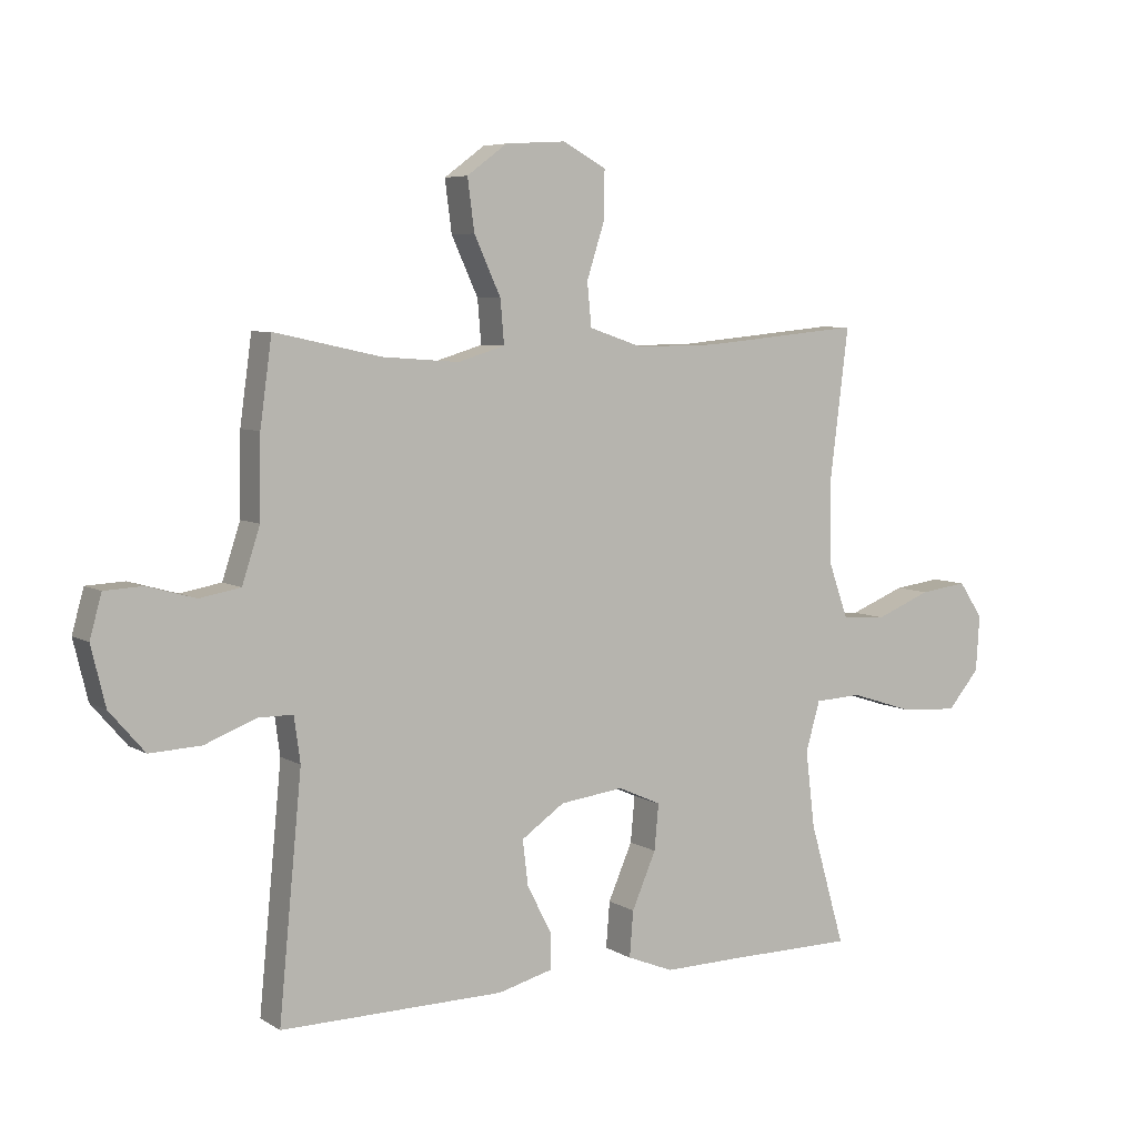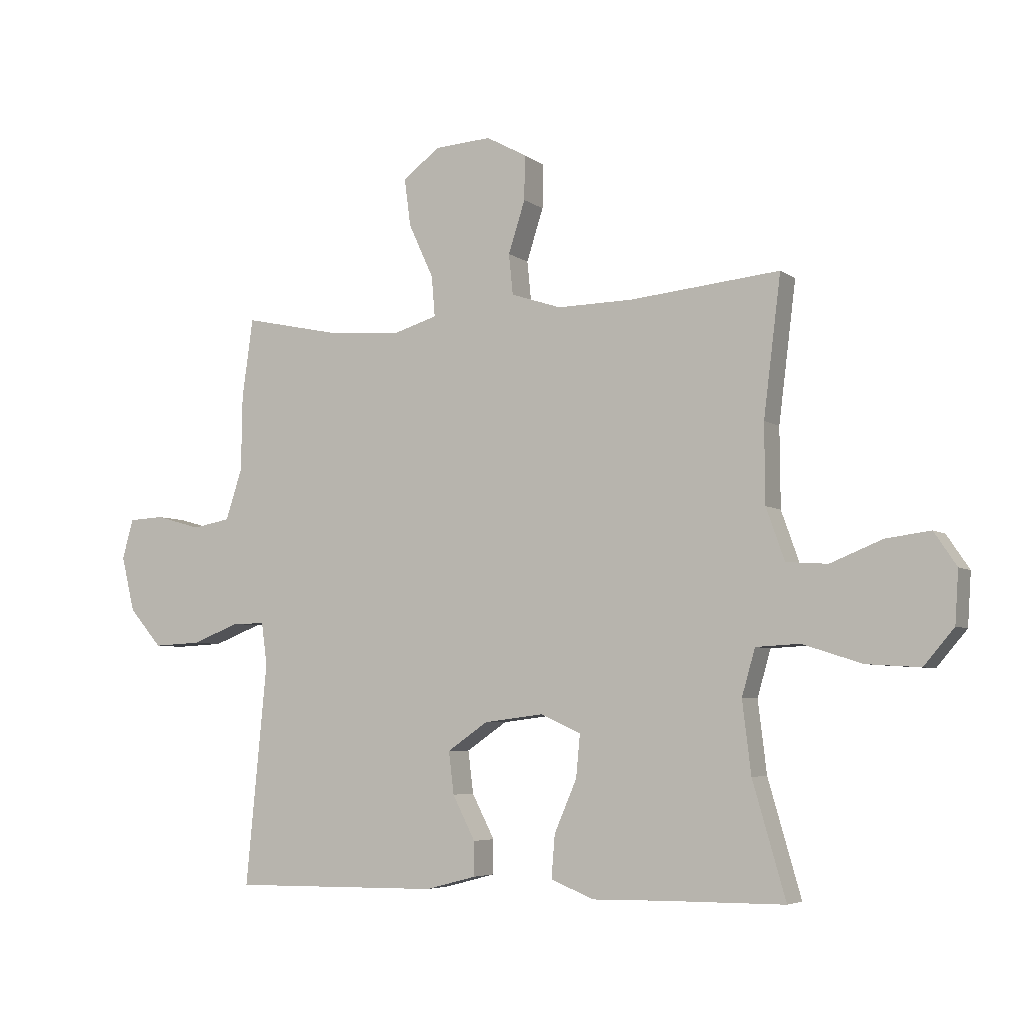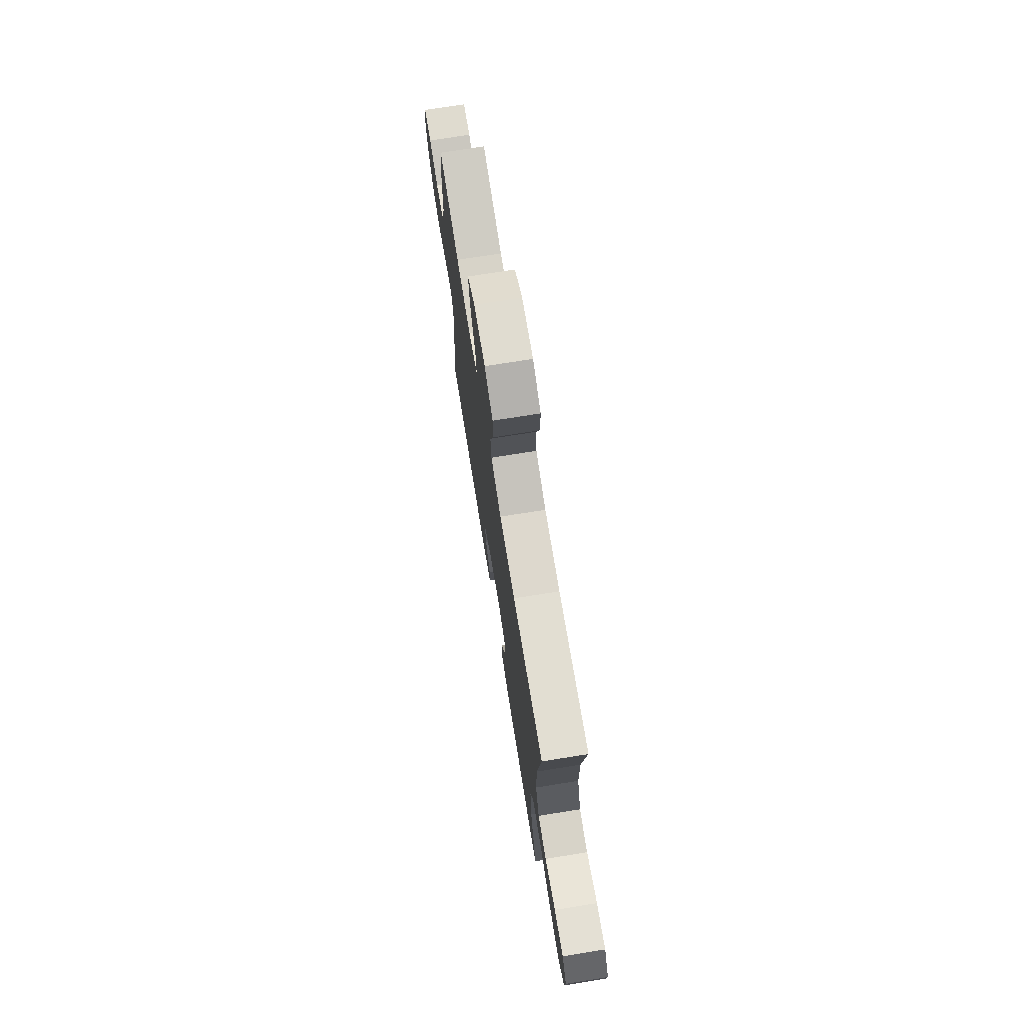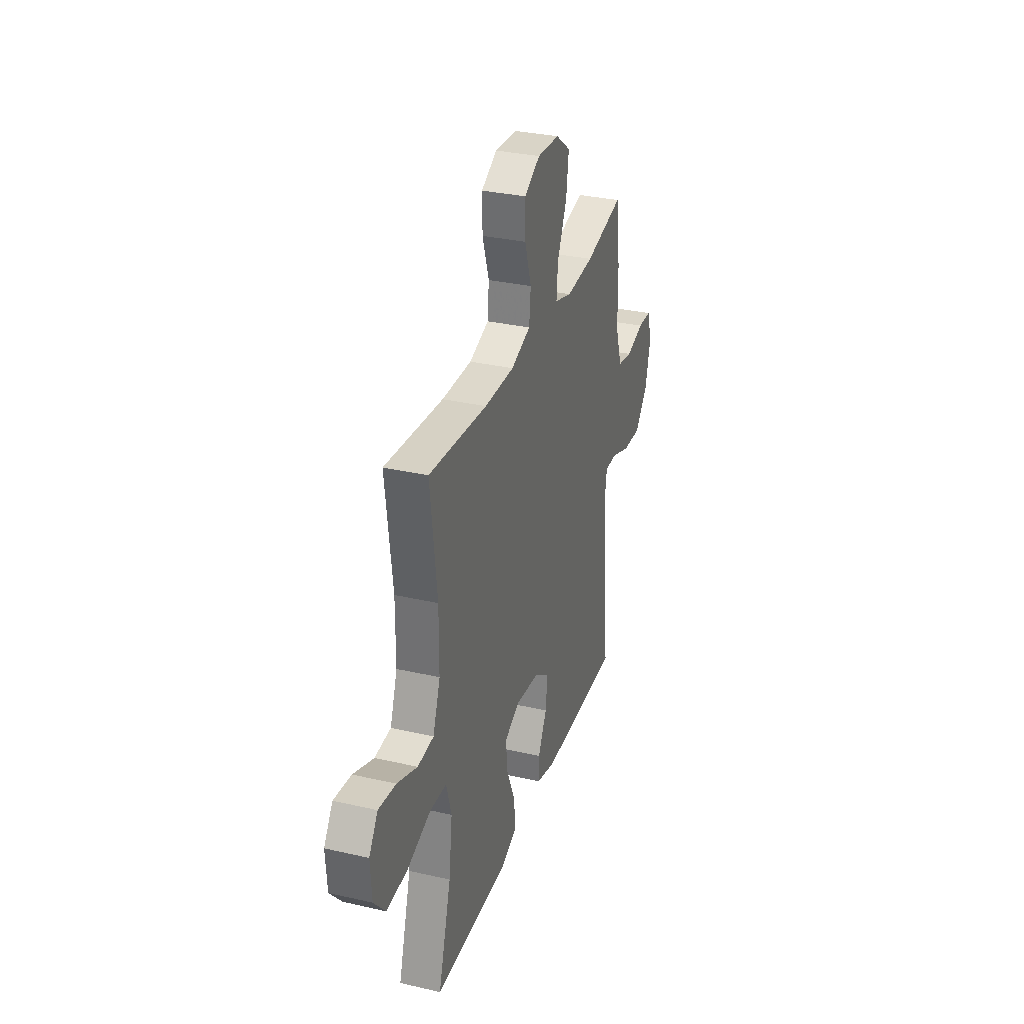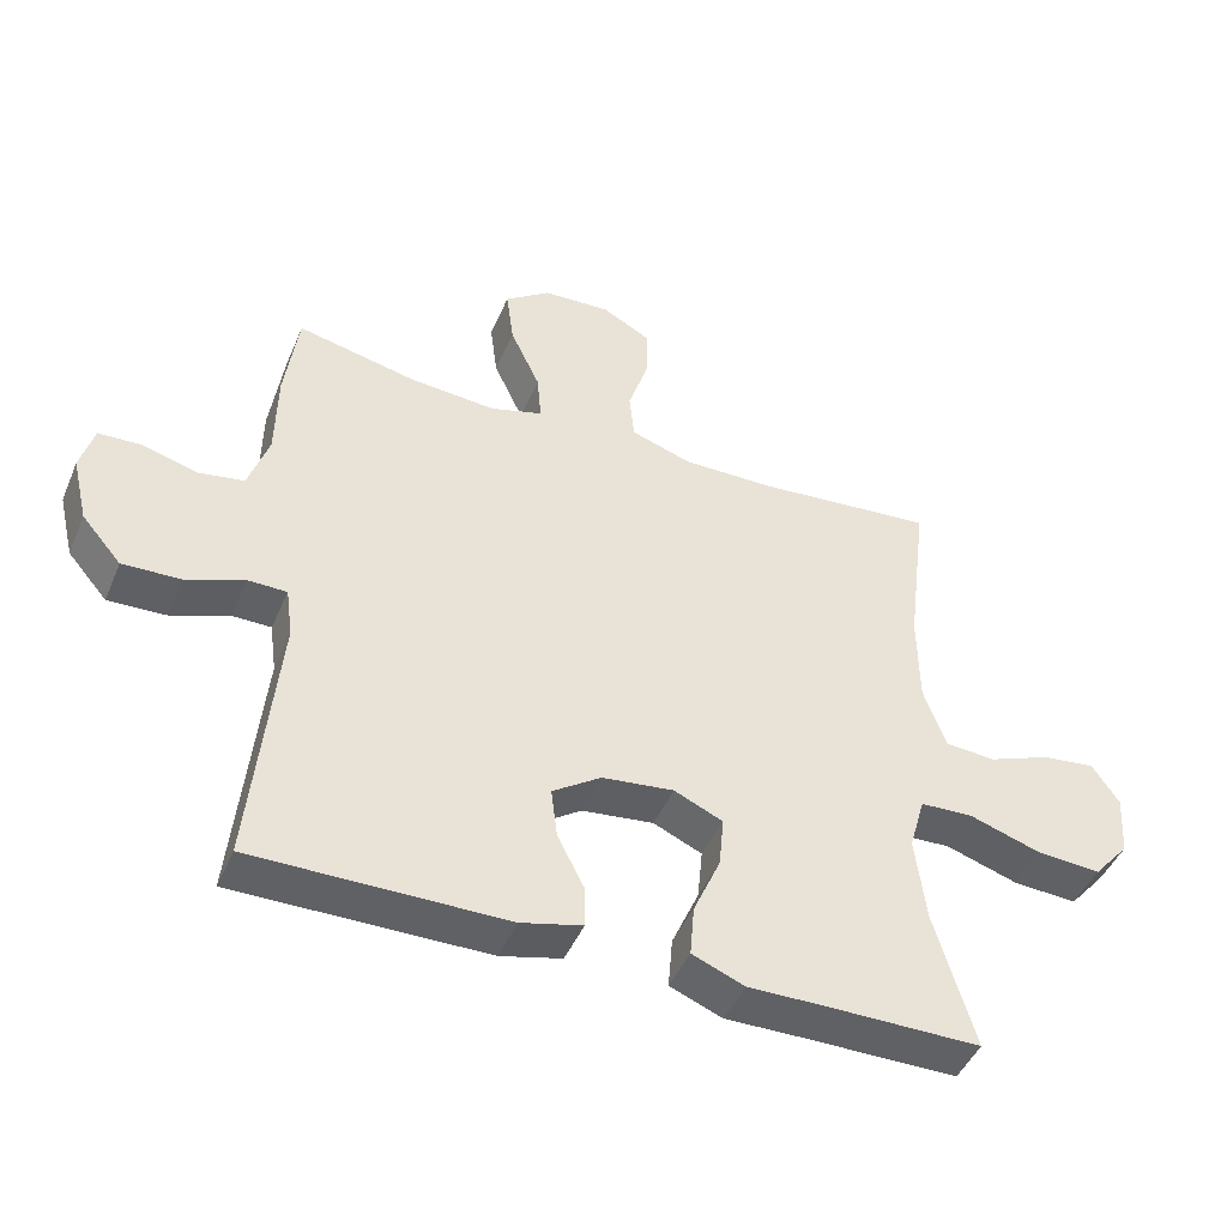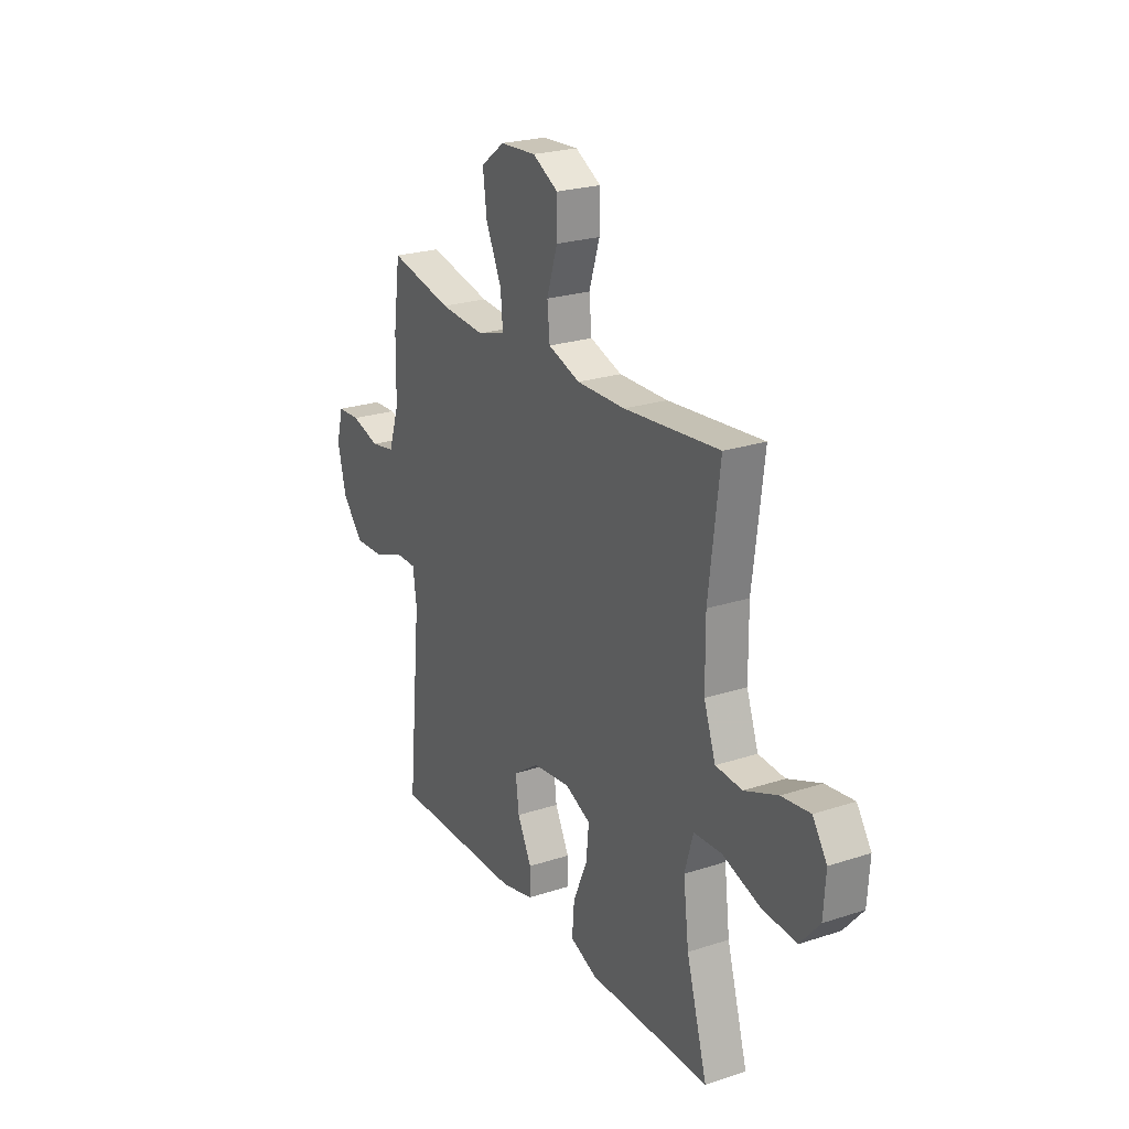
<metadata>
{"format":"obj","ext":"obj","renderer":"f3d","projection":"perspective","resolution":1024,"background":"white","views":[{"elev":6.1,"azim":-30.7,"up":"+Z"},{"elev":-5.3,"azim":26.8,"up":"+Z"},{"elev":73.0,"azim":80.9,"up":"+Z"},{"elev":31.9,"azim":107.9,"up":"+Z"},{"elev":-45.9,"azim":-22.4,"up":"+Z"},{"elev":23.8,"azim":61.4,"up":"+Z"}]}
</metadata>
<code>
v 0.5 0.07 -0.5
v 0.29 0.07 -0.501
v 0.168 0.07 -0.503
v 0.093 0.07 -0.473
v 0.099 0.07 -0.399
v 0.138 0.07 -0.309
v 0.145 0.07 -0.235
v 0.075 0.07 -0.204
v -0.028 0.07 -0.217
v -0.098 0.07 -0.265
v -0.089 0.07 -0.338
v -0.05 0.07 -0.414
v -0.05 0.07 -0.473
v -0.138 0.07 -0.496
v -0.5 0.07 -0.5
v -0.463 0.07 -0.116
v -0.473 0.07 -0.043
v -0.529 0.07 -0.043
v -0.612 0.07 -0.075
v -0.695 0.07 -0.079
v -0.752 0.07 -0.013
v -0.775 0.07 0.082
v -0.756 0.07 0.151
v -0.694 0.07 0.154
v -0.616 0.07 0.132
v -0.55 0.07 0.144
v -0.521 0.07 0.232
v -0.519 0.07 0.362
v -0.5 0.07 0.5
v -0.328 0.07 0.463
v -0.204 0.07 0.454
v -0.128 0.07 0.477
v -0.134 0.07 0.547
v -0.177 0.07 0.64
v -0.188 0.07 0.723
v -0.123 0.07 0.771
v -0.025 0.07 0.777
v 0.045 0.07 0.739
v 0.044 0.07 0.662
v 0.015 0.07 0.572
v 0.022 0.07 0.502
v 0.109 0.07 0.473
v 0.241 0.07 0.475
v 0.5 0.07 0.5
v 0.47 0.07 0.26
v 0.471 0.07 0.124
v 0.503 0.07 0.034
v 0.575 0.07 0.029
v 0.665 0.07 0.065
v 0.742 0.07 0.075
v 0.781 0.07 0.017
v 0.775 0.07 -0.073
v 0.723 0.07 -0.134
v 0.63 0.07 -0.128
v 0.527 0.07 -0.095
v 0.451 0.07 -0.099
v 0.428 0.07 -0.179
v 0.443 0.07 -0.303
v 0.5 0 -0.5
v 0.29 0 -0.501
v 0.168 0 -0.503
v 0.093 0 -0.473
v 0.099 0 -0.399
v 0.138 0 -0.309
v 0.145 0 -0.235
v 0.075 0 -0.204
v -0.028 0 -0.217
v -0.098 0 -0.265
v -0.089 0 -0.338
v -0.05 0 -0.414
v -0.05 0 -0.473
v -0.138 0 -0.496
v -0.5 0 -0.5
v -0.463 0 -0.116
v -0.473 0 -0.043
v -0.529 0 -0.043
v -0.612 0 -0.075
v -0.695 0 -0.079
v -0.752 0 -0.013
v -0.775 0 0.082
v -0.756 0 0.151
v -0.694 0 0.154
v -0.616 0 0.132
v -0.55 0 0.144
v -0.521 0 0.232
v -0.519 0 0.362
v -0.5 0 0.5
v -0.328 0 0.463
v -0.204 0 0.454
v -0.128 0 0.477
v -0.134 0 0.547
v -0.177 0 0.64
v -0.188 0 0.723
v -0.123 0 0.771
v -0.025 0 0.777
v 0.045 0 0.739
v 0.044 0 0.662
v 0.015 0 0.572
v 0.022 0 0.502
v 0.109 0 0.473
v 0.241 0 0.475
v 0.5 0 0.5
v 0.47 0 0.26
v 0.471 0 0.124
v 0.503 0 0.034
v 0.575 0 0.029
v 0.665 0 0.065
v 0.742 0 0.075
v 0.781 0 0.017
v 0.775 0 -0.073
v 0.723 0 -0.134
v 0.63 0 -0.128
v 0.527 0 -0.095
v 0.451 0 -0.099
v 0.428 0 -0.179
v 0.443 0 -0.303
f 52 53 54 55
f 52 55 56
f 51 52 56
f 48 49 50 51
f 48 51 56
f 47 48 56
f 46 47 56
f 45 46 56 57
f 43 44 45
f 42 43 45 57
f 37 38 39 40
f 37 40 41
f 36 37 41
f 33 34 35 36
f 32 33 36 41
f 31 32 41 42
f 27 28 29 30
f 26 27 30 31
f 22 23 24 25
f 22 25 26
f 21 22 26
f 18 19 20 21
f 17 18 21 26
f 13 14 15 16
f 11 12 13 16
f 10 11 16 17
f 9 10 17 26
f 3 4 5 6
f 2 3 6 7
f 58 1 2 7
f 57 58 7 8
f 42 57 8
f 26 31 42
f 8 9 26 42
f 113 112 111 110
f 114 113 110
f 114 110 109
f 109 108 107 106
f 114 109 106
f 114 106 105
f 114 105 104
f 115 114 104 103
f 103 102 101
f 115 103 101 100
f 98 97 96 95
f 99 98 95
f 99 95 94
f 94 93 92 91
f 99 94 91 90
f 100 99 90 89
f 88 87 86 85
f 89 88 85 84
f 83 82 81 80
f 84 83 80
f 84 80 79
f 79 78 77 76
f 84 79 76 75
f 74 73 72 71
f 74 71 70 69
f 75 74 69 68
f 84 75 68 67
f 64 63 62 61
f 65 64 61 60
f 65 60 59 116
f 66 65 116 115
f 66 115 100
f 100 89 84
f 100 84 67 66
f 1 59 60 2
f 2 60 61 3
f 3 61 62 4
f 4 62 63 5
f 5 63 64 6
f 6 64 65 7
f 7 65 66 8
f 8 66 67 9
f 9 67 68 10
f 10 68 69 11
f 11 69 70 12
f 12 70 71 13
f 13 71 72 14
f 14 72 73 15
f 15 73 74 16
f 16 74 75 17
f 17 75 76 18
f 18 76 77 19
f 19 77 78 20
f 20 78 79 21
f 21 79 80 22
f 22 80 81 23
f 23 81 82 24
f 24 82 83 25
f 25 83 84 26
f 26 84 85 27
f 27 85 86 28
f 28 86 87 29
f 29 87 88 30
f 30 88 89 31
f 31 89 90 32
f 32 90 91 33
f 33 91 92 34
f 34 92 93 35
f 35 93 94 36
f 36 94 95 37
f 37 95 96 38
f 38 96 97 39
f 39 97 98 40
f 40 98 99 41
f 41 99 100 42
f 42 100 101 43
f 43 101 102 44
f 44 102 103 45
f 45 103 104 46
f 46 104 105 47
f 47 105 106 48
f 48 106 107 49
f 49 107 108 50
f 50 108 109 51
f 51 109 110 52
f 52 110 111 53
f 53 111 112 54
f 54 112 113 55
f 55 113 114 56
f 56 114 115 57
f 57 115 116 58
f 58 116 59 1

</code>
